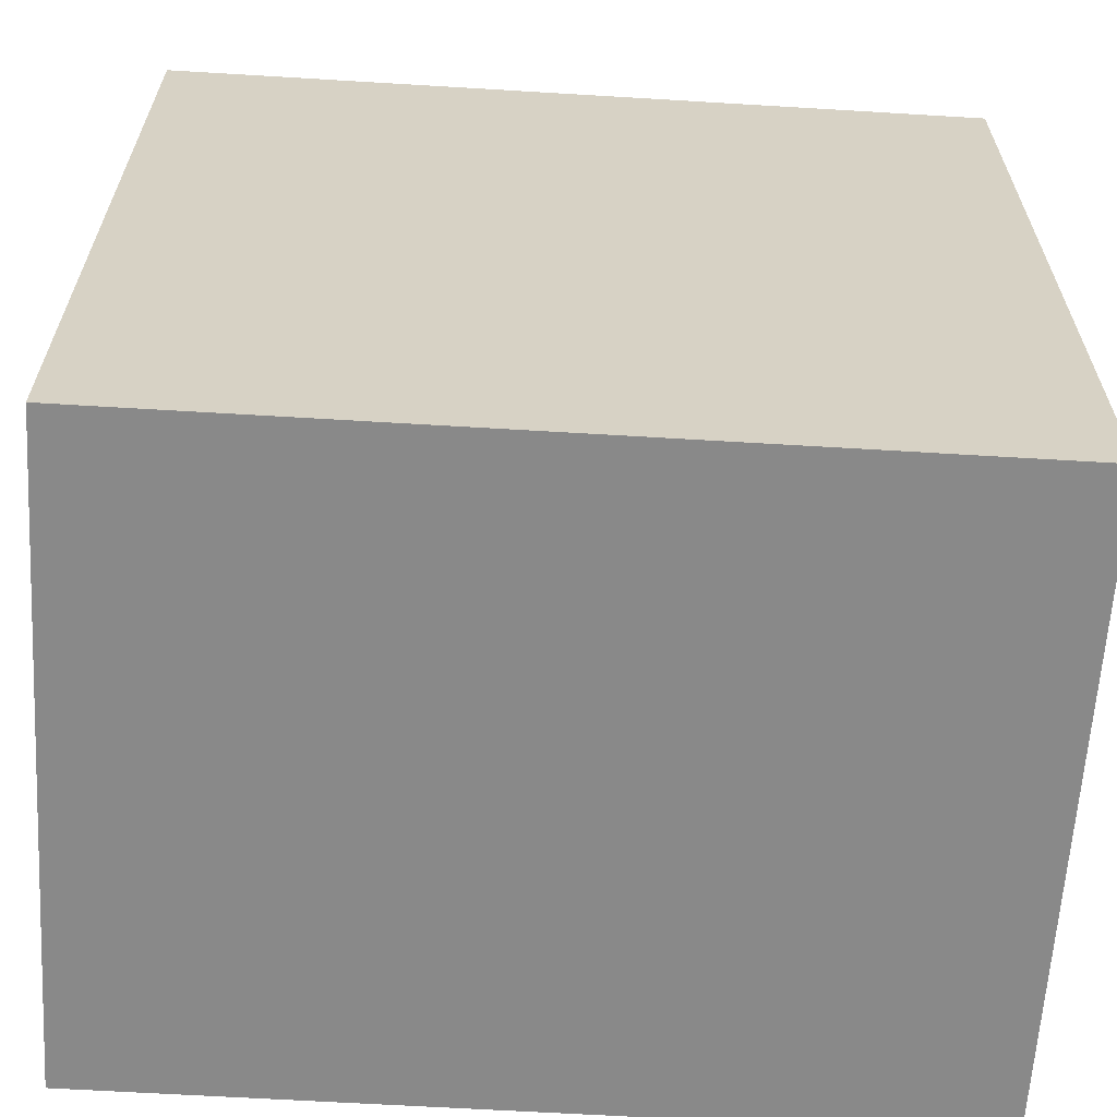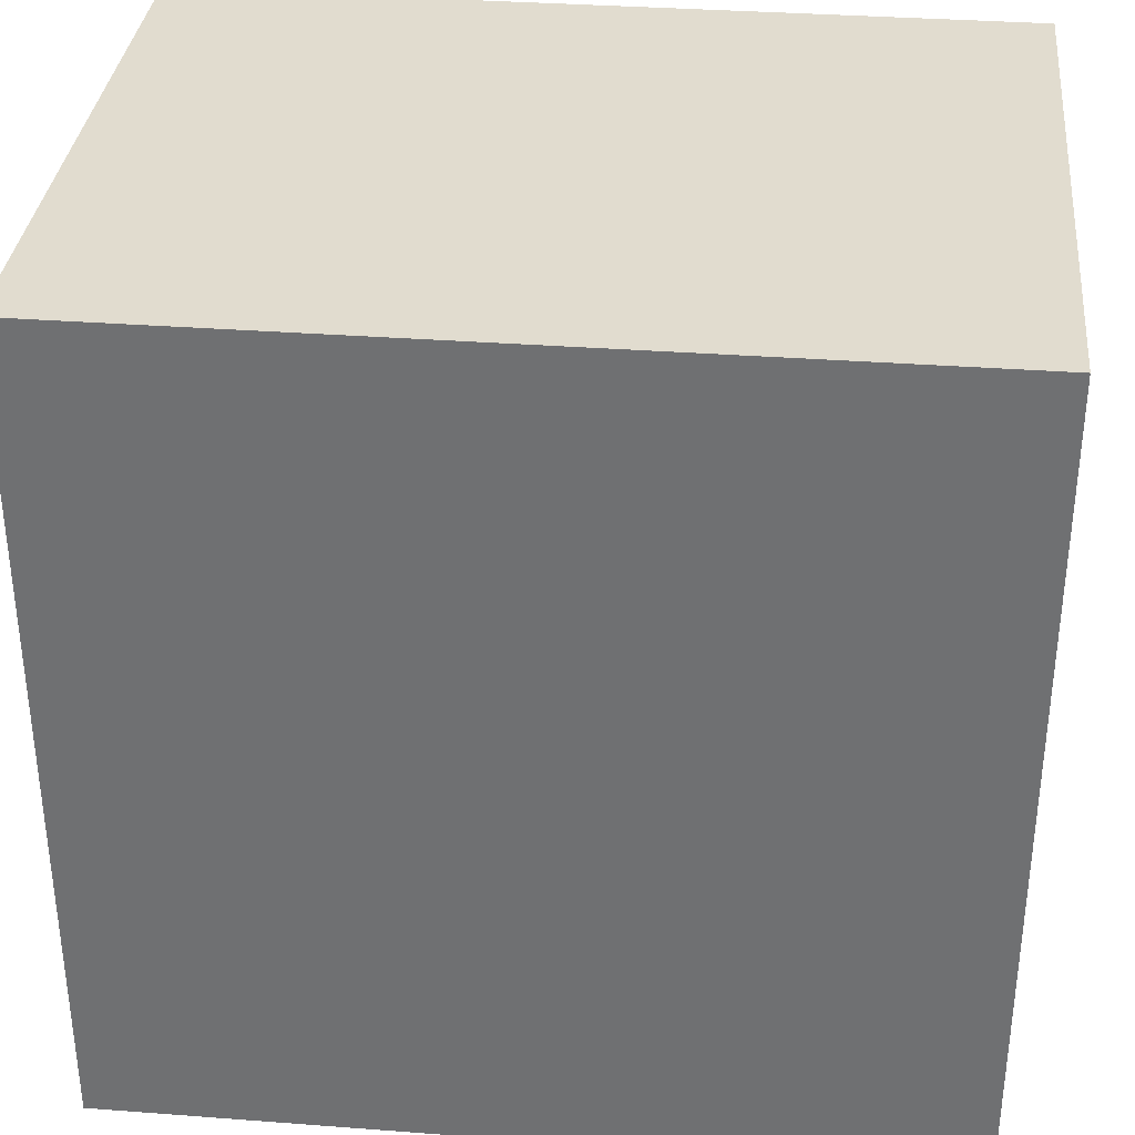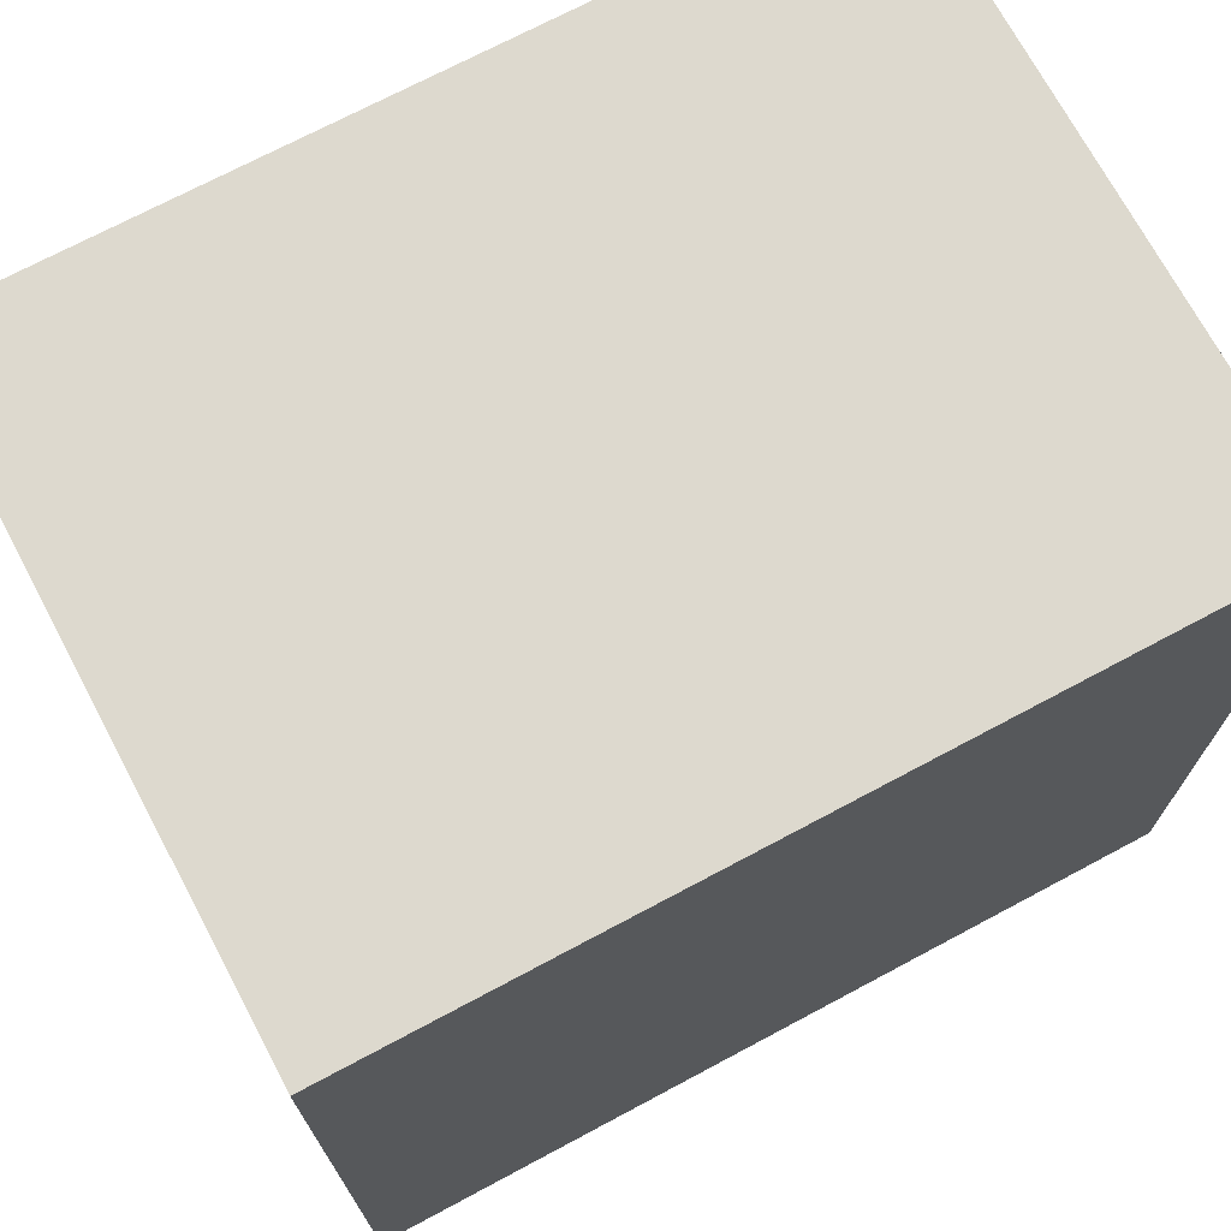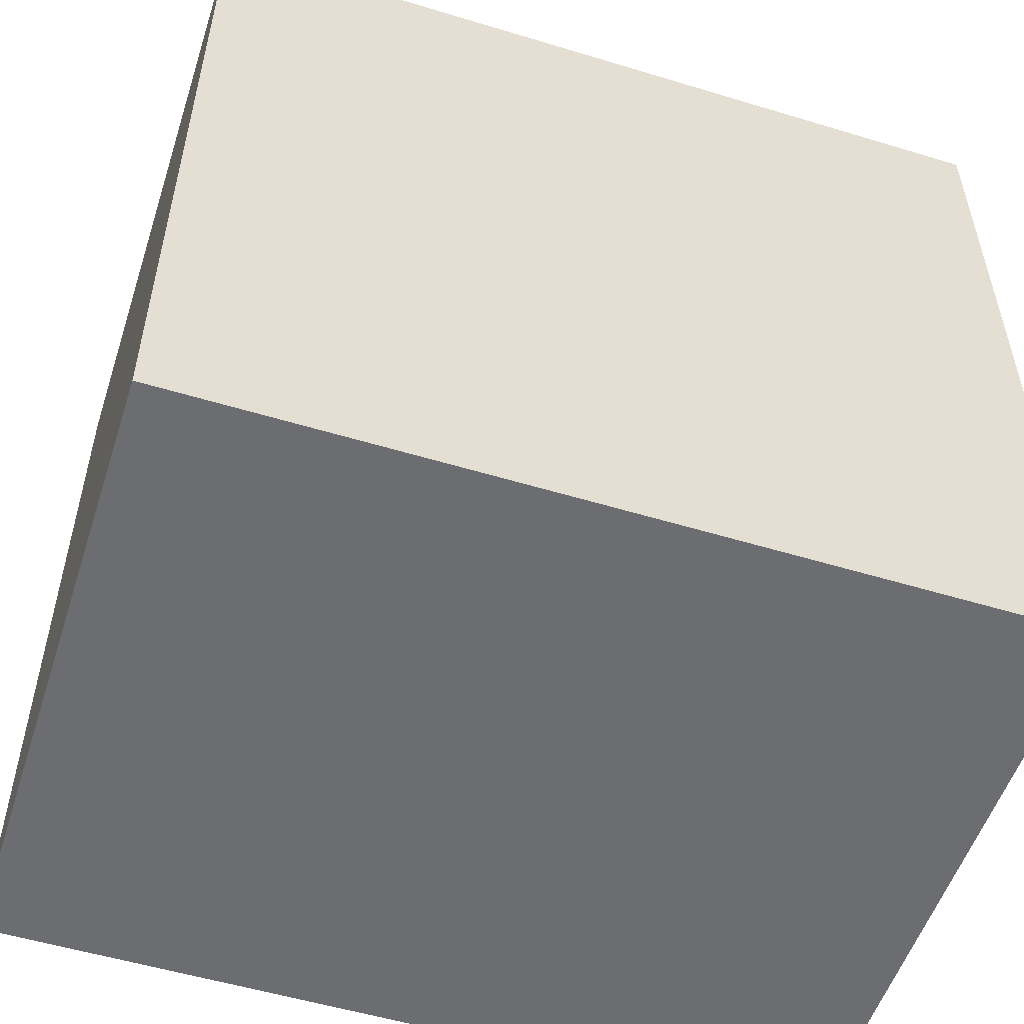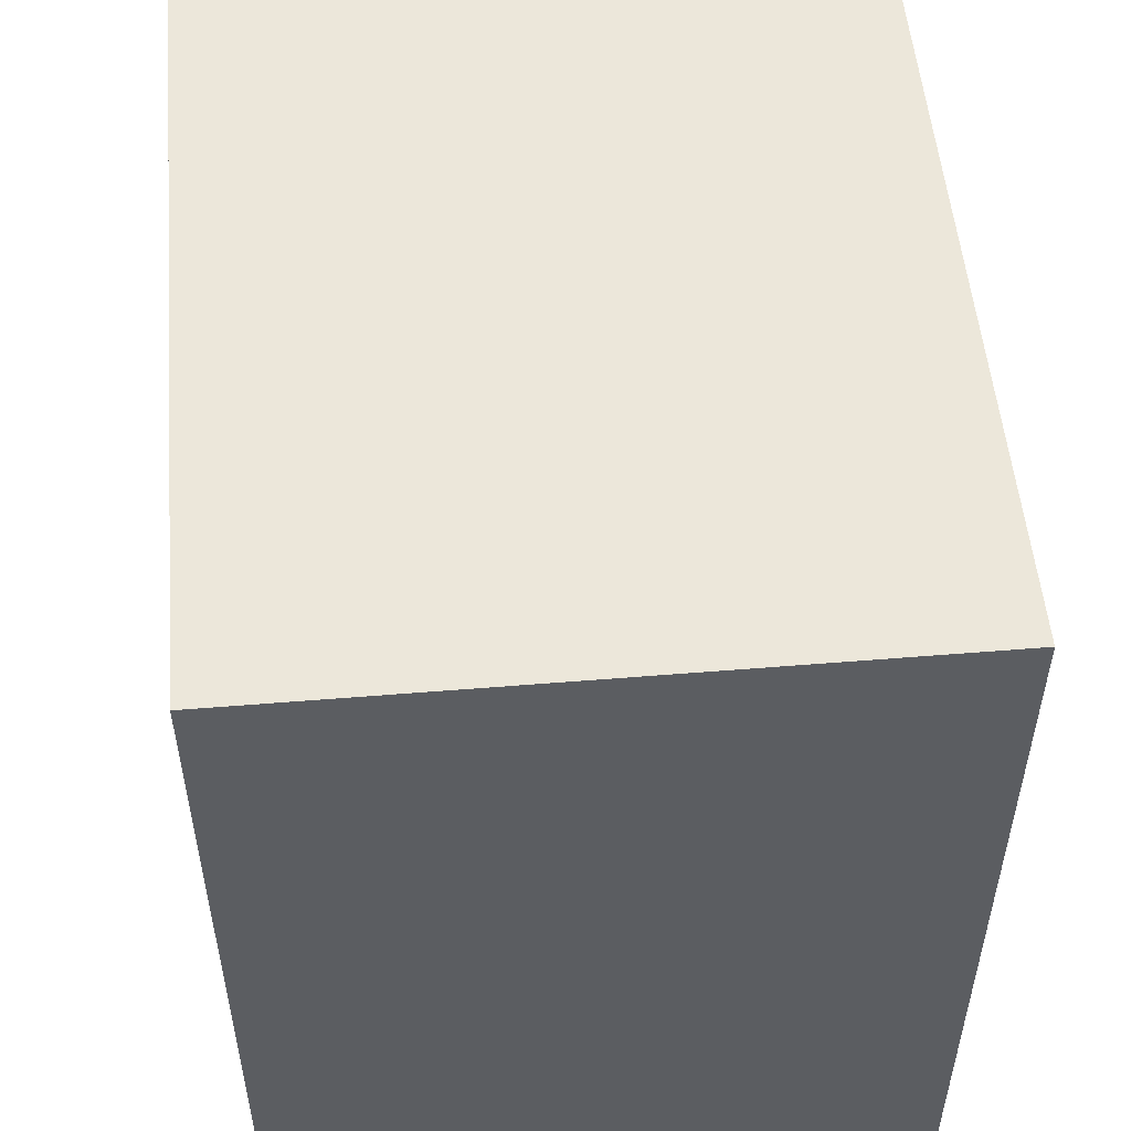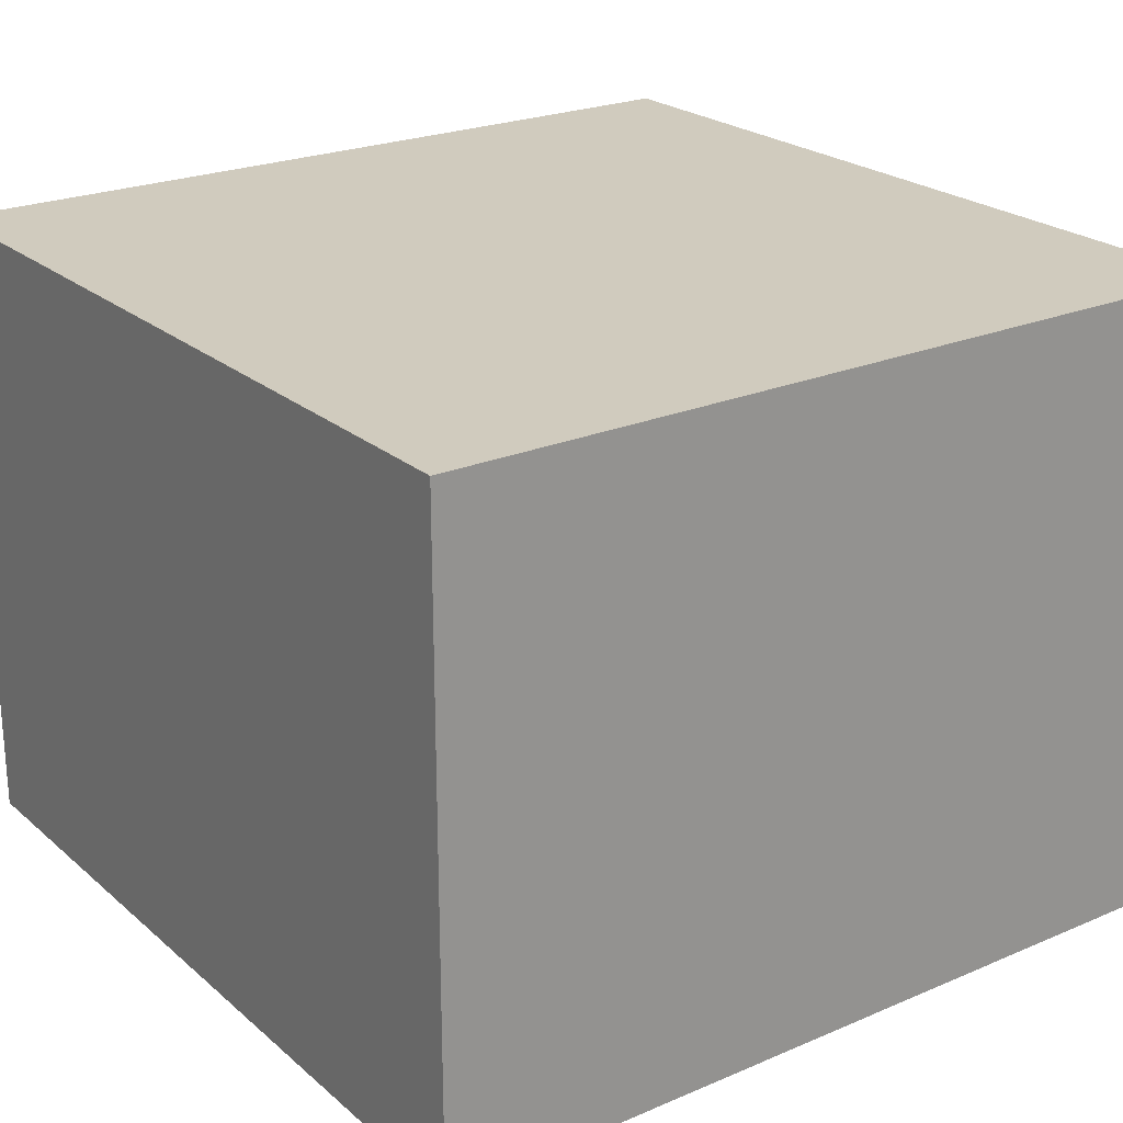
<metadata>
{"format":"obj","ext":"obj","renderer":"f3d","projection":"perspective","resolution":1024,"background":"white","views":[{"elev":-63.0,"azim":-3.5,"up":"+Z"},{"elev":34.3,"azim":-174.2,"up":"+Z"},{"elev":71.7,"azim":-28.1,"up":"+Z"},{"elev":-54.0,"azim":162.1,"up":"+Z"},{"elev":53.0,"azim":85.0,"up":"+Z"},{"elev":23.3,"azim":144.3,"up":"+Y"}]}
</metadata>
<code>
o
v -1.9 0 1.9
v -1.9 0 -1.9
v -1.9 2.9 1.9
v -1.9 2.9 -1.9
v 1.9 0 1.9
v 1.9 0 -1.9
v 1.9 2.9 1.9
v 1.9 2.9 -1.9
v -1.9 0 1.9
v -1.9 2.9 1.9
v 1.9 0 1.9
v 1.9 2.9 1.9
v -1.9 0 -1.9
v -1.9 2.9 -1.9
v 1.9 0 -1.9
v 1.9 2.9 -1.9
v -1.9 0 1.9
v 1.9 0 1.9
v -1.9 0 -1.9
v 1.9 0 -1.9
v -1.9 2.9 1.9
v 1.9 2.9 1.9
v -1.9 2.9 -1.9
v 1.9 2.9 -1.9
f 3 2 1
f 4 2 3
f 5 6 7
f 7 6 8
f 11 10 9
f 12 10 11
f 13 14 15
f 15 14 16
f 19 18 17
f 20 18 19
f 21 22 23
f 23 22 24

</code>
